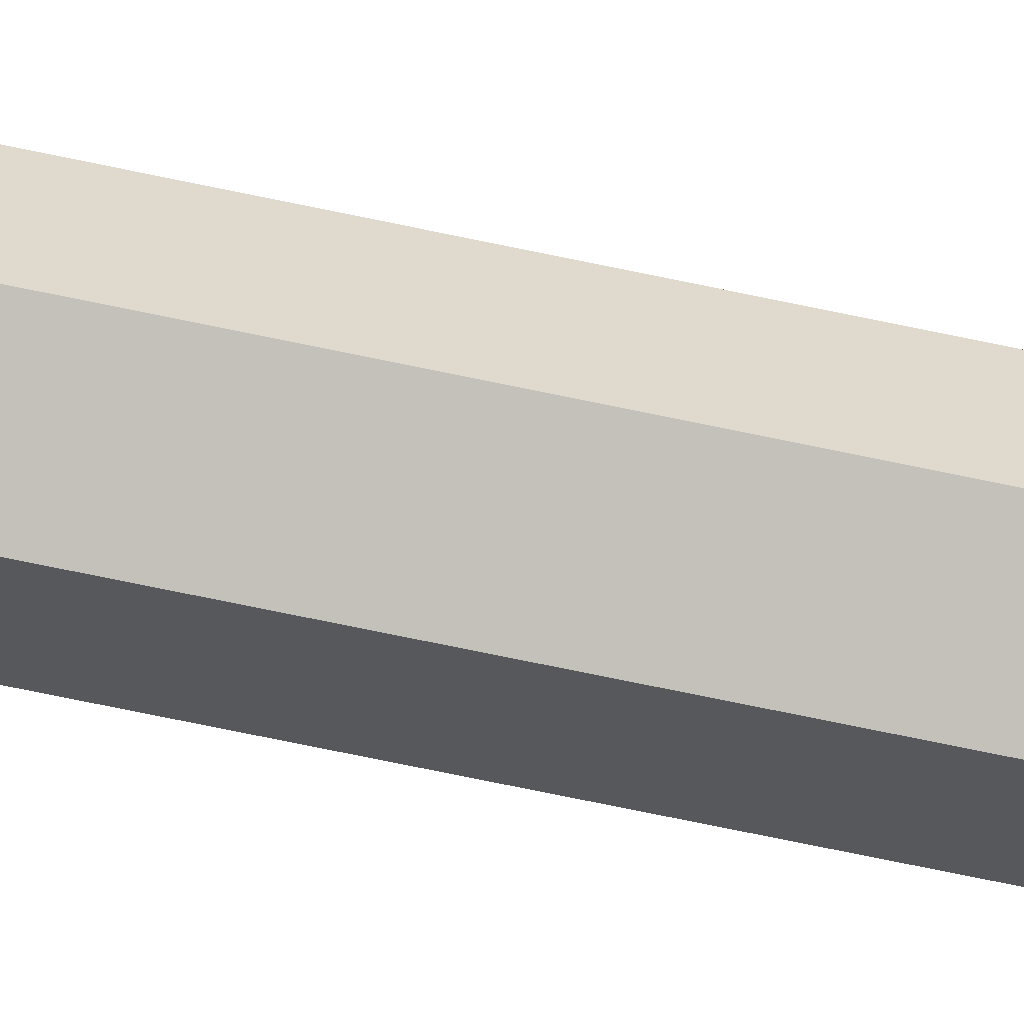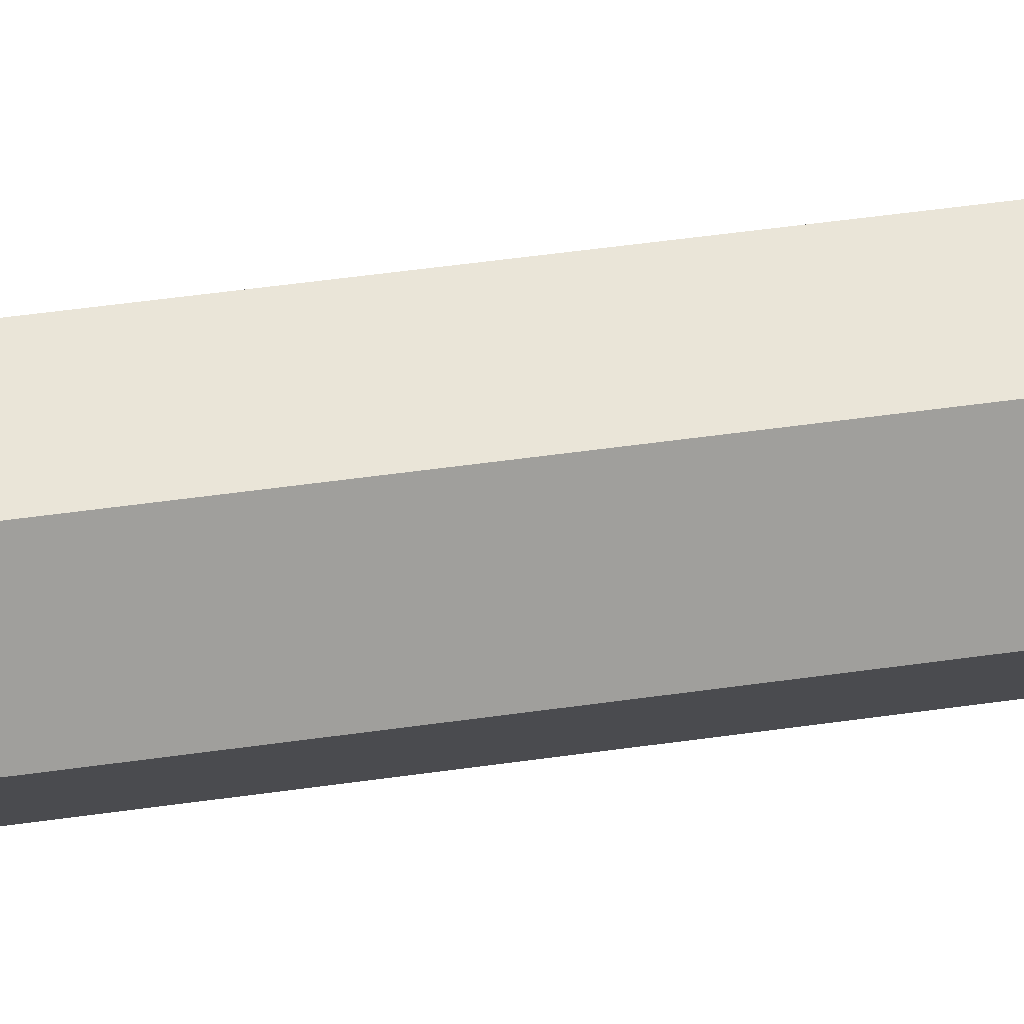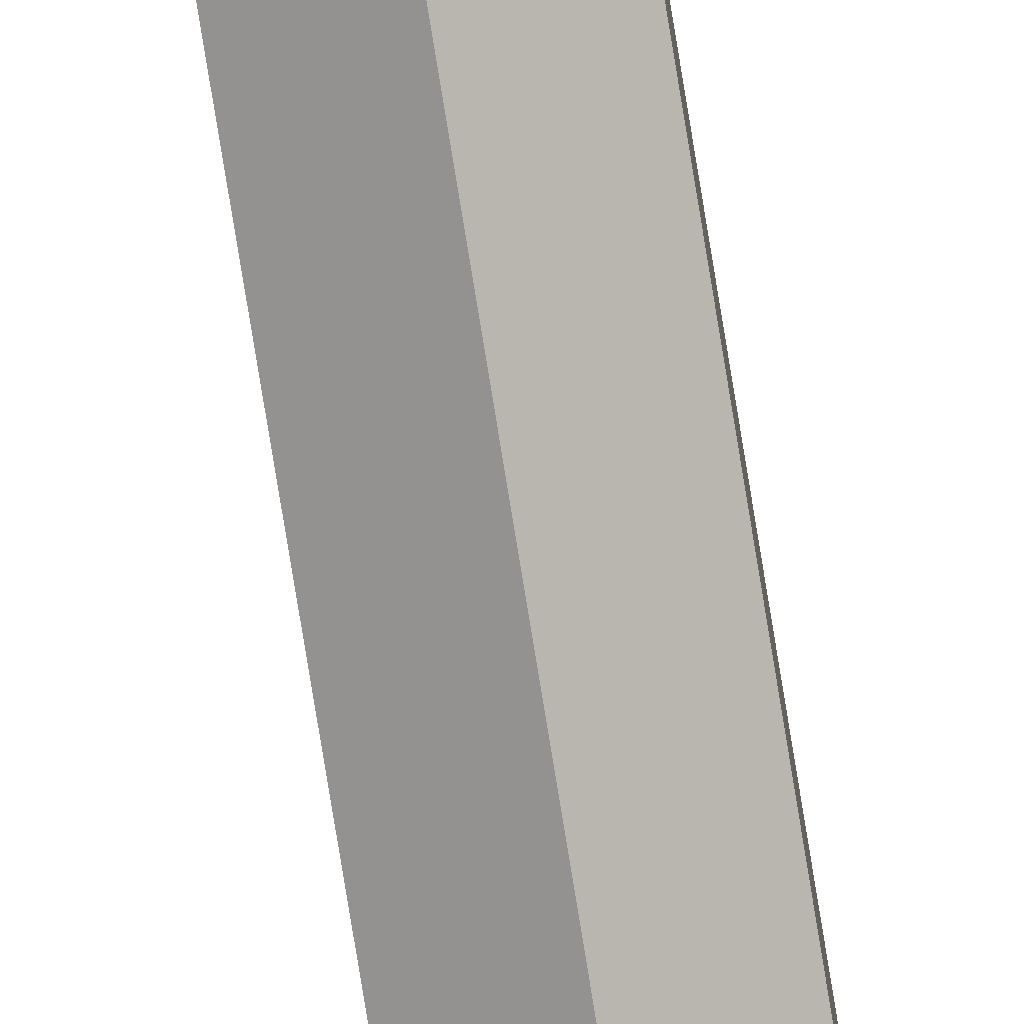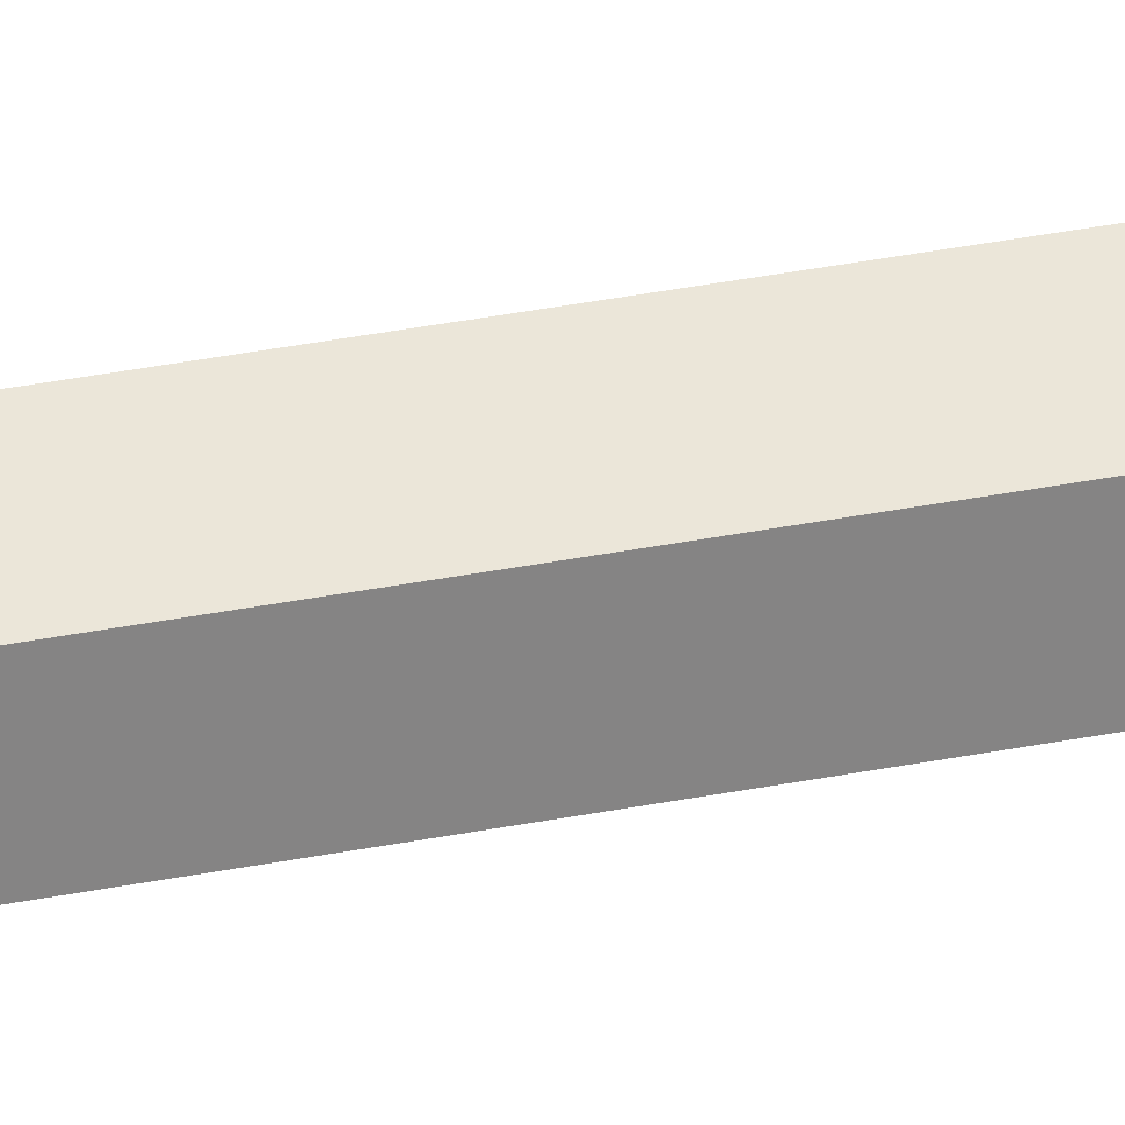
<metadata>
{"format":"obj","ext":"obj","renderer":"f3d","projection":"perspective","resolution":1024,"background":"white","views":[{"elev":-58.0,"azim":-103.3,"up":"+Y"},{"elev":17.7,"azim":68.0,"up":"+Y"},{"elev":-79.7,"azim":9.3,"up":"+Y"},{"elev":28.2,"azim":72.0,"up":"+Y"}]}
</metadata>
<code>
o Cap_Circle.012
v 0.05396 0.9635 1.936
v 0.05586 0.9845 1.938
v 0.07321 0.9997 1.938
v 0.04827 1.056 1.935
v 0.04322 1.037 1.957
v -0.006166 1.065 1.937
v 0.0422 1.004 2.306
v 0.06398 0.9689 1.941
v 0.07156 1.011 1.941
v 0.01287 0.938 1.945
v 0.0572 0.9845 1.937
v -0.06134 0.9763 1.939
v 0.02007 0.9365 1.941
v -0.008409 0.9425 1.938
v 0.03263 0.9751 2.342
v 0.02949 0.9979 2.383
v 0.02814 0.9918 2.383
v 0.06051 0.9858 1.943
v 0.02322 0.9466 1.943
v 0.04194 0.9468 1.938
v 0.05822 0.9838 1.945
v 0.000633 0.9315 1.945
v 0.02361 1.002 2.409
v 0.008909 0.9795 2.41
v 0.04278 1.004 2.307
v 0.03165 1.01 2.383
v 0.05568 1.005 1.944
v 0.0565 1.002 1.616
v 0.05632 0.9997 1.617
v 0.05615 0.9974 1.618
v 0.05598 0.9952 1.62
v 0.0558 0.9929 1.624
v 0.05563 0.9907 1.63
v 0.05459 0.985 1.734
v 0.05467 0.99 1.731
v 0.05398 1.02 1.902
v 0.05631 1.021 1.937
v 0.05422 1.019 1.811
v 0.06043 1.021 1.945
v 0.05459 1.018 1.734
v 0.05467 1.014 1.731
v 0.05563 1.013 1.63
v 0.0558 1.011 1.624
v 0.05598 1.009 1.62
v 0.05615 1.006 1.618
v 0.05632 1.004 1.617
v 0.06019 1.02 1.944
v 0.02408 1.073 1.944
v -0.005576 1.031 2.41
v 0.0312 1.012 2.383
v -0.07629 1.009 1.944
v -0.02535 0.9923 2.41
v 0.01509 1.022 2.409
v -0.02287 1.064 1.942
v 0.03227 1.057 1.943
v 0.03372 1.065 1.94
v -0.01349 1.071 1.942
v -0.05767 1.035 1.94
v -0.03116 0.9435 1.942
v 0.03179 1.051 1.94
v -0.02453 0.9477 1.945
v -0.02609 0.9388 1.938
v 0.06286 1.015 1.936
v -0.06546 0.9888 1.94
v 0.06005 1.02 1.946
v -0.05442 1.04 1.939
v -0.06531 1.044 1.94
v -0.02863 0.9336 1.941
v 0.02987 1.069 1.941
v 0.07046 0.9971 1.944
v 0.07046 1.004 1.944
v 0.05119 1.002 1.615
v 0.05388 0.994 1.94
v -0.06224 1.003 1.939
v -0.05751 0.9789 1.942
v -0.05177 1.037 1.938
v -0.06103 1.015 1.942
v -0.03461 1.054 1.942
v -0.05173 1.037 1.938
v -0.01218 1.064 1.938
v -0.03454 1.054 1.942
v 0.0121 1.064 1.942
v -0.0121 1.064 1.938
v 0.03454 1.054 1.938
v 0.01218 1.064 1.942
v -0.0636 0.9846 1.94
v -0.06066 1.015 1.94
v -0.06185 1.003 1.94
f 1 2 3
f 4 5 6
f 7 8 9
f 10 11 12
f 14 1 13
f 15 16 17
f 18 19 20
f 21 15 22
f 16 25 26
f 4 3 5
f 36 37 38
f 35 34 11
f 49 48 51
f 24 52 22
f 15 24 22
f 54 55 56
f 57 4 6
f 58 57 6
f 10 27 11
f 13 59 14
f 39 60 37
f 19 61 62
f 55 63 56
f 61 64 62
f 20 19 62
f 7 9 65
f 22 52 51
f 52 49 51
f 26 23 16
f 23 24 17
f 23 50 53
f 36 38 39
f 25 15 21
f 47 48 50
f 29 33 28
f 41 42 28
f 24 15 17
f 17 16 23
f 50 49 53
f 50 23 26
f 39 37 36
f 38 41 39
f 41 38 40
f 47 26 25
f 25 21 47
f 25 16 15
f 50 26 47
f 48 49 50
f 30 31 32
f 32 29 30
f 35 27 28
f 33 34 35
f 35 11 27
f 33 29 32
f 28 33 35
f 27 39 41
f 41 40 42
f 45 43 44
f 43 45 46
f 41 28 27
f 46 28 42
f 42 43 46
l 67 68
l 58 86
l 66 64
l 78 79
l 72 73
l 74 75
l 76 77
l 70 71
l 84 85
l 69 67
l 68 8
l 80 81
l 82 83
l 54 66
l 87 88
l 86 59
l 9 69
o Body_Circle.006
v 0.04606 1.006 0.9991
v 0.04608 1.005 0.9991
v 0.04603 1.005 0.999
v 0.0487 1.005 0.999
v 0.0487 1.006 0.9991
v 0.04603 1.005 1.012
v 0.04608 1.005 1.012
v 0.04606 1.006 1.012
v 0.0487 1.006 1.012
v 0.0487 1.005 1.012
v 0 0.9438 0.000138
v 0 0.9488 2.065
v -0.01004 0.9547 2.088
v -0.003162 0.9452 2.076
v 0.03214 0.974 2.204
v -0.03568 0.9695 2.093
v -0.04519 0.975 2.074
v -0.0487 0.977 2.063
v -0.0487 0.9719 6.9e-05
v -0.03041 0.9932 2.221
v -0.0211 0.9814 2.221
v -0.03187 1.005 2.221
v 0.0487 0.9719 6.9e-05
v 0.0487 0.977 2.063
v 0.04519 0.975 2.074
v 0.03568 0.9695 2.093
v -0.03214 0.974 2.204
v 0.003162 0.9452 2.076
v 0.01004 0.9547 2.088
v 0 0.9488 2.065
v 0 0.9438 0.000138
v -0.0487 0.9719 6.9e-05
v -0.0487 0.977 2.063
v -0.0487 0.985 2.082
v -0.04873 0.985 2.082
v -0.0128 1.006 2.218
v -0.04873 1.025 2.082
v -0.0487 1.025 2.082
v -0.0487 1.033 2.064
v -0.0487 1.028 -6.9e-05
v -0.02701 0.9875 2.221
v -0.02799 0.9893 2.221
v -0.03001 0.9931 2.221
v -0.0487 0.985 2.082
v -0.0487 0.977 2.063
v -0.04519 0.975 2.074
v 0.0487 0.977 2.063
v 0.0487 0.9719 6.9e-05
v 0.0487 0.9979 1.006
v 0.0487 0.9981 1.007
v 0.0487 0.9984 1.008
v 0.0487 0.9991 1.009
v 0.0487 0.9999 1.01
v 0.0487 1.001 1.011
v 0.0487 1.002 1.012
v 0.0487 1.003 1.012
v 0.0487 1.005 1.012
v 0.0487 1.006 1.012
v 0.0487 1.007 1.012
v 0.0487 1.008 1.011
v 0.0487 1.009 1.01
v 0.0487 1.01 1.009
v 0.0487 1.011 1.008
v 0.0487 1.011 1.007
v 0.0487 1.011 1.006
v 0.0487 1.033 2.064
v 0.0487 1.025 2.082
v 0.04873 1.025 2.082
v 0.0128 1.006 2.218
v 0.04873 0.985 2.082
v 0.0487 0.985 2.082
v 0.0487 1.028 -6.9e-05
v 0.0487 1.011 1.004
v 0.0487 1.011 1.003
v 0.0487 1.01 1.002
v 0.0487 1.009 1.001
v 0.0487 1.008 1
v 0.0487 1.007 0.9995
v 0.0487 1.006 0.9991
v 0.0487 1.005 0.999
v 0.0487 1.003 0.9991
v 0.0487 1.002 0.9995
v 0.0487 1.001 1
v 0.0487 0.9999 1.001
v 0.0487 0.999 1.002
v 0.0487 0.9984 1.003
v 0.0487 0.9981 1.004
v -0.0487 1.028 -6.9e-05
v -0.0487 1.033 2.064
v -0.0451 1.035 2.074
v -0.03562 1.041 2.093
v -0.04588 1.04 2.085
v -0.04007 0.9958 2.208
v -0.01002 1.056 2.088
v 0 1.061 2.065
v 0 1.056 -0.000138
v 0 1.056 -0.000138
v 0 1.061 2.065
v 0.01002 1.056 2.088
v 0.003158 1.065 2.076
v 0.04589 1.04 2.085
v 0.03562 1.041 2.093
v 0.0451 1.035 2.074
v 0.0487 1.033 2.064
v 0.0487 1.028 -6.9e-05
v 0.0487 1.033 2.064
v 0.0451 1.035 2.074
v 0.02701 1.024 2.221
v 0.02803 1.022 2.221
v 0.03001 1.018 2.221
v 0.0487 1.025 2.082
v -0.02803 1.022 2.221
v -0.02701 1.024 2.221
v -0.0451 1.035 2.074
v -0.0487 1.033 2.064
v -0.0487 1.025 2.082
v -0.03001 1.018 2.221
v 0.02701 0.9875 2.221
v 0.04519 0.975 2.074
v 0.0487 0.977 2.063
v 0.0487 0.985 2.082
v 0.03001 0.9931 2.221
v 0.02799 0.9893 2.221
v 0.03505 1.005 2.222
v 0.03329 1.012 2.221
v 0.04519 1.009 0.004839
v 0.04608 1 0.004861
v 0.04608 1.005 0.9991
v 0.04606 1.006 0.9991
v 0.046 1.007 0.9995
v 0.04594 1.008 1
v 0.04589 1.009 1.001
v 0.04585 1.01 1.002
v 0.04582 1.011 1.003
v 0.0458 1.011 1.004
v 0.04579 1.011 1.006
v 0.0458 1.011 1.007
v 0.04582 1.011 1.008
v 0.04585 1.01 1.009
v 0.04589 1.009 1.01
v 0.04594 1.008 1.011
v 0.046 1.007 1.012
v 0.04606 1.006 1.012
v 0.04608 1.005 1.012
v 0.03408 0.9986 2.222
v 0.03414 1.006 2.221
v 0.04608 1.005 1.012
v 0.04603 1.005 1.012
v 0.04597 1.003 1.012
v 0.04591 1.002 1.012
v 0.04585 1.001 1.011
v 0.0458 0.9999 1.01
v 0.04576 0.9991 1.009
v 0.04573 0.9984 1.008
v 0.04571 0.9981 1.007
v 0.0457 0.9979 1.006
v 0.04571 0.9981 1.004
v 0.04573 0.9984 1.003
v 0.04576 0.999 1.002
v 0.0458 0.9999 1.001
v 0.04585 1.001 1
v 0.04591 1.002 0.9995
v 0.04597 1.003 0.9991
v 0.04603 1.005 0.999
v 0.04608 1.005 0.9991
v 0.04608 1 0.004861
v 0.04519 0.9911 0.004883
v -0.02435 0.9859 3.5e-05
v -0.0487 1.028 -6.9e-05
v 0 1.056 -0.000138
v 0.0487 1.028 -6.9e-05
v 0.0487 0.9719 6.9e-05
v 0 0.9438 0.000138
v 0.01576 0.978 2.221
v 0.02712 0.9871 2.221
v 0.03152 0.9999 2.221
v 0.001399 1.009 2.217
v -0.004738 0.9734 2.221
v -0.02162 0.9596 0.00496
v -0.01673 0.9742 2.222
v -0.02252 0.9781 2.222
v -0.02909 0.9646 0.004948
v -0.02744 0.983 2.222
v -0.03544 0.971 0.004932
v -0.004495 0.9544 0.004973
v -0.00348 0.9702 2.222
v -0.04045 0.9784 0.004914
v -0.03131 0.9888 2.222
v 0.01331 0.9562 0.004969
v 0.0103 0.9715 2.222
v -0.03397 0.9952 2.222
v -0.04388 0.9868 0.004894
v 0.02825 1.021 2.221
v 0.02252 0.9781 2.222
v 0.02909 0.9646 0.004948
v -0.03533 1.009 2.222
v -0.04564 1.005 0.00485
v -0.04388 1.013 0.004828
v -0.03397 1.016 2.222
v -0.01222 1.035 2.221
v -0.02632 1.023 2.221
v 0.03397 1.016 2.222
v 0.04388 1.013 0.004828
v 0.04388 0.9868 0.004894
v 0.03397 0.9952 2.222
v -0.04044 1.022 0.004808
v -0.03131 1.022 2.222
v -0.02909 1.036 0.004774
v -0.02252 1.033 2.222
v -0.02162 1.041 0.004762
v -0.01674 1.037 2.222
v -0.01331 1.044 0.004753
v -0.01031 1.039 2.222
v 0.02162 1.041 0.004762
v 0.01674 1.037 2.222
v 0.02252 1.033 2.222
v 0.02909 1.036 0.004774
v 0.0487 1.011 1.005
v 0.04579 1.011 1.005
v 0.0487 1.011 1.004
v 0.04581 1.011 1.004
v 0.0487 1.01 1.002
v 0.04583 1.01 1.002
v 0.0487 1.01 1.001
v 0.04587 1.01 1.001
v 0.04597 1.008 0.9998
v 0.0487 1.008 0.9998
v 0.0487 1.009 1
v 0.04591 1.009 1
v 0.04603 1.006 0.9993
v 0.0487 1.006 0.9993
v 0.0487 1.004 0.999
v 0.046 1.004 0.999
v 0.0487 1.001 1.011
v 0.04588 1.001 1.011
v 0.0487 0.9987 1.002
v 0.04574 0.9987 1.002
v -0.01331 0.9562 0.004969
v -0.0103 0.9715 2.222
v 0.004495 0.9544 0.004973
v 0.00348 0.9702 2.222
v 0.02162 0.9596 0.00496
v 0.01673 0.9742 2.222
v -0.03533 1.002 2.222
v -0.04564 0.9956 0.004872
v 0.009368 1.036 2.221
v 0.02744 0.983 2.222
v 0.03545 0.971 0.004932
v 0.04044 0.9784 0.004914
v 0.03131 0.9888 2.222
v -0.03545 1.029 0.00479
v -0.02744 1.028 2.222
v -0.004495 1.046 0.004749
v -0.00348 1.041 2.222
v 0.00348 1.041 2.222
v 0.004495 1.046 0.004749
v 0.01331 1.044 0.004753
v 0.01031 1.039 2.222
v 0.02744 1.028 2.222
v 0.03544 1.029 0.004789
v 0.03131 1.022 2.222
v 0.04044 1.022 0.004808
v 0.0487 1.01 1.01
v 0.04587 1.01 1.01
v 0.0487 1.009 1.011
v 0.04591 1.009 1.011
v 0.04597 1.008 1.011
v 0.0487 1.008 1.011
v 0.0487 1.006 1.012
v 0.04603 1.006 1.012
v 0.0487 1.004 1.012
v 0.046 1.004 1.012
v 0.0487 1.003 0.9993
v 0.04594 1.003 0.9993
v 0.04594 1.003 1.012
v 0.0487 1.003 1.012
v 0.0487 1 1.011
v 0.04582 1 1.011
v 0.04578 0.9995 1.001
v 0.0487 0.9995 1.001
v 0.0487 0.9995 1.01
v 0.04578 0.9995 1.01
v 0.04574 0.9988 1.009
v 0.0487 0.9988 1.009
v 0.0487 0.9983 1.007
v 0.04572 0.9983 1.007
v 0.0457 0.998 1.005
v 0.0487 0.998 1.005
v 0.04579 1.011 1.006
v 0.0487 1.011 1.006
v 0.04581 1.011 1.007
v 0.0487 1.011 1.007
v 0.04583 1.01 1.009
v 0.0487 1.01 1.009
v 0.04588 1.001 0.9998
v 0.0487 1.001 0.9998
v 0.04582 1 1.001
v 0.0487 1 1.001
v 0.04572 0.9983 1.004
v 0.0487 0.9983 1.004
v 0.0457 0.998 1.006
v 0.0487 0.998 1.006
f 92 93 90
f 98 95 97
f 90 91 92
f 93 89 90
f 95 98 94
f 95 96 97
f 108 109 110
f 256 257 258
f 256 258 259
f 256 259 260
f 256 260 261
f 262 263 264
f 188 265 189
f 245 255 244
f 190 187 189
f 168 136 160
f 101 104 105
f 118 113 117
f 134 129 132
f 195 196 199
f 206 209 211
f 122 123 126
f 204 200 201
f 213 214 224
f 178 183 177
f 259 260 256
f 159 135 154
f 234 235 236
f 252 253 254
f 233 236 237
f 255 252 254
f 233 237 238
f 255 251 252
f 233 238 239
f 255 250 251
f 233 239 240
f 255 249 250
f 233 240 241
f 255 248 249
f 233 241 242
f 255 247 248
f 233 242 243
f 255 246 247
f 233 243 244
f 255 245 246
f 244 255 233
f 233 234 236
f 191 186 187
f 186 191 192
f 192 185 186
f 185 192 193
f 190 191 187
f 187 188 189
f 160 154 153
f 175 137 136
f 160 153 161
f 174 175 136
f 160 161 162
f 173 174 136
f 160 162 163
f 172 173 136
f 160 163 164
f 171 172 136
f 160 164 165
f 170 171 136
f 160 165 166
f 169 170 136
f 160 166 167
f 168 169 136
f 160 167 168
f 106 99 100
f 99 106 107
f 101 102 103
f 100 105 106
f 101 103 104
f 105 100 101
f 115 116 117
f 112 118 119
f 119 111 112
f 117 113 114
f 114 115 117
f 113 118 112
f 132 133 134
f 130 131 132
f 132 129 130
f 199 194 195
f 197 198 199
f 199 196 197
f 209 210 211
f 209 206 207
f 207 208 209
f 128 120 121
f 121 127 128
f 124 125 126
f 126 123 124
f 126 127 122
f 121 122 127
f 202 203 204
f 204 201 202
f 204 205 200
f 214 216 217
f 213 232 212
f 214 217 218
f 213 231 232
f 214 218 219
f 213 230 231
f 214 219 220
f 213 229 230
f 214 220 221
f 213 228 229
f 214 221 222
f 213 227 228
f 214 222 223
f 213 226 227
f 214 223 224
f 213 225 226
f 214 215 216
f 224 225 213
f 179 180 181
f 182 178 179
f 184 176 177
f 177 183 184
f 179 181 182
f 182 183 178
f 256 258 259
f 258 256 257
f 155 157 158
f 159 154 155
f 155 156 157
f 137 135 136
f 155 158 159
f 152 153 154
f 138 135 137
f 151 152 154
f 139 135 138
f 150 151 154
f 140 135 139
f 149 150 154
f 141 135 140
f 148 149 154
f 142 135 141
f 147 148 154
f 143 135 142
f 146 147 154
f 144 135 143
f 135 145 154
f 145 135 144
f 154 145 146
l 290 291
l 367 368
l 332 333
l 371 372
l 277 278
l 363 364
l 387 388
l 273 274
l 359 360
l 262 266
l 269 270
l 355 356
l 334 288
l 322 323
l 109 266
l 341 342
l 282 283
l 337 338
l 286 287
l 379 380
l 373 374
l 310 311
l 296 297
l 347 348
l 314 315
l 308 309
l 383 384
l 318 319
l 304 305
l 279 280
l 300 301
l 351 352
l 326 327
l 365 366
l 330 331
l 110 289
l 292 293
l 288 289
l 275 276
l 369 370
l 335 336
l 357 358
l 267 268
l 361 362
l 264 281
l 271 272
l 324 325
l 353 354
l 320 321
l 339 340
l 284 285
l 334 281
l 302 303
l 377 378
l 312 313
l 375 376
l 306 307
l 343 344
l 381 382
l 316 317
l 294 295
l 345 346
l 385 386
l 328 329
l 298 299
l 349 350
l 389 390

</code>
